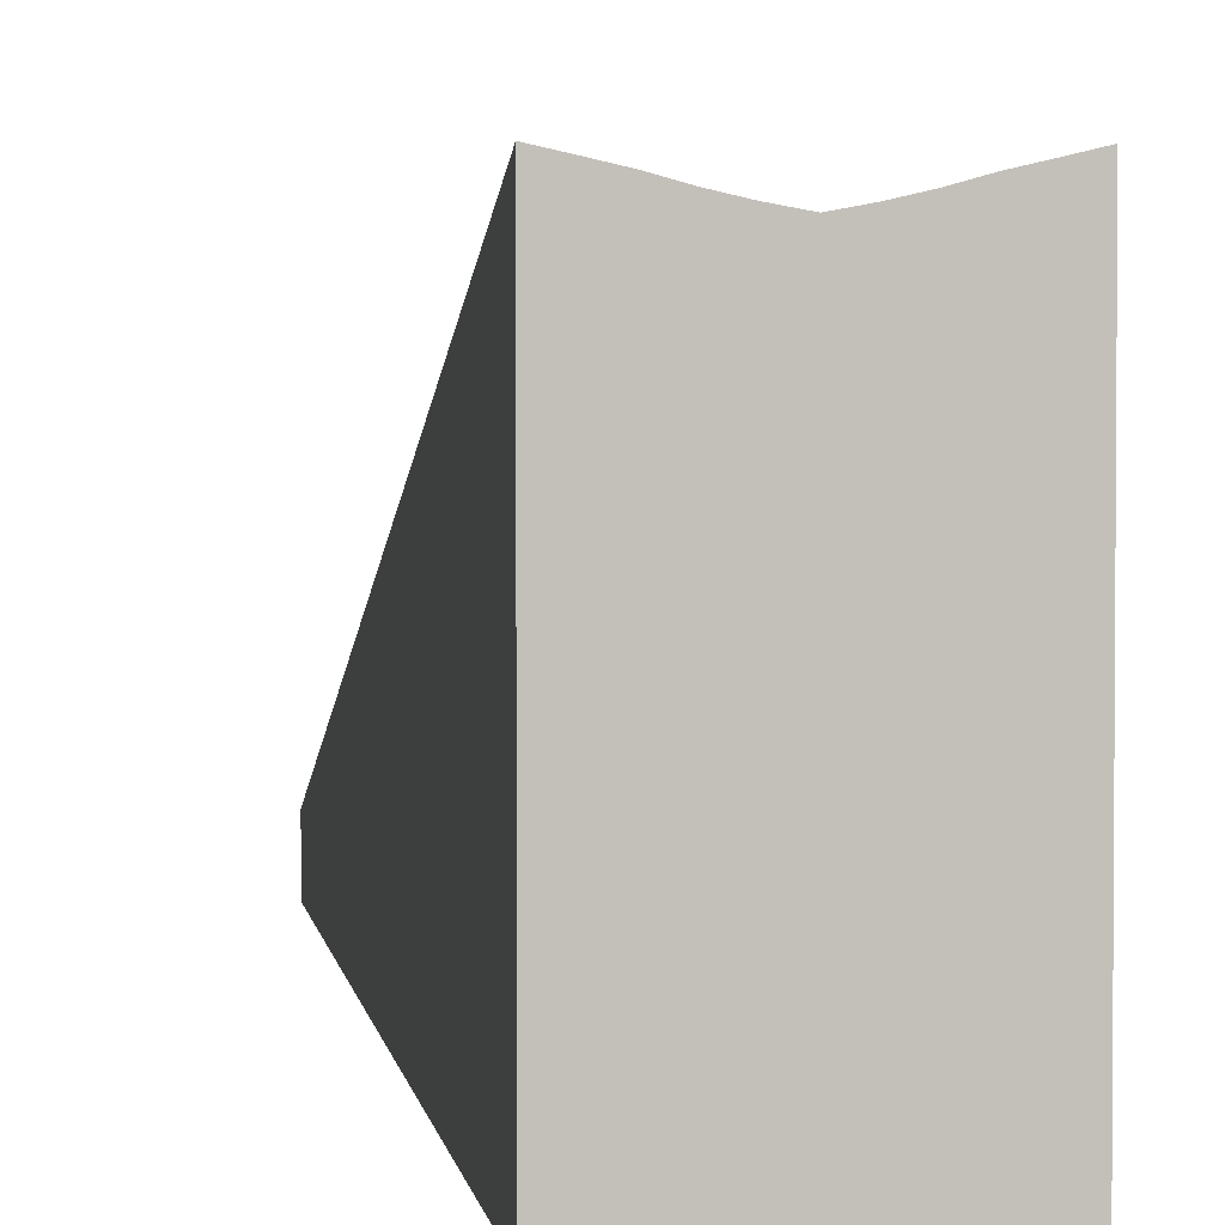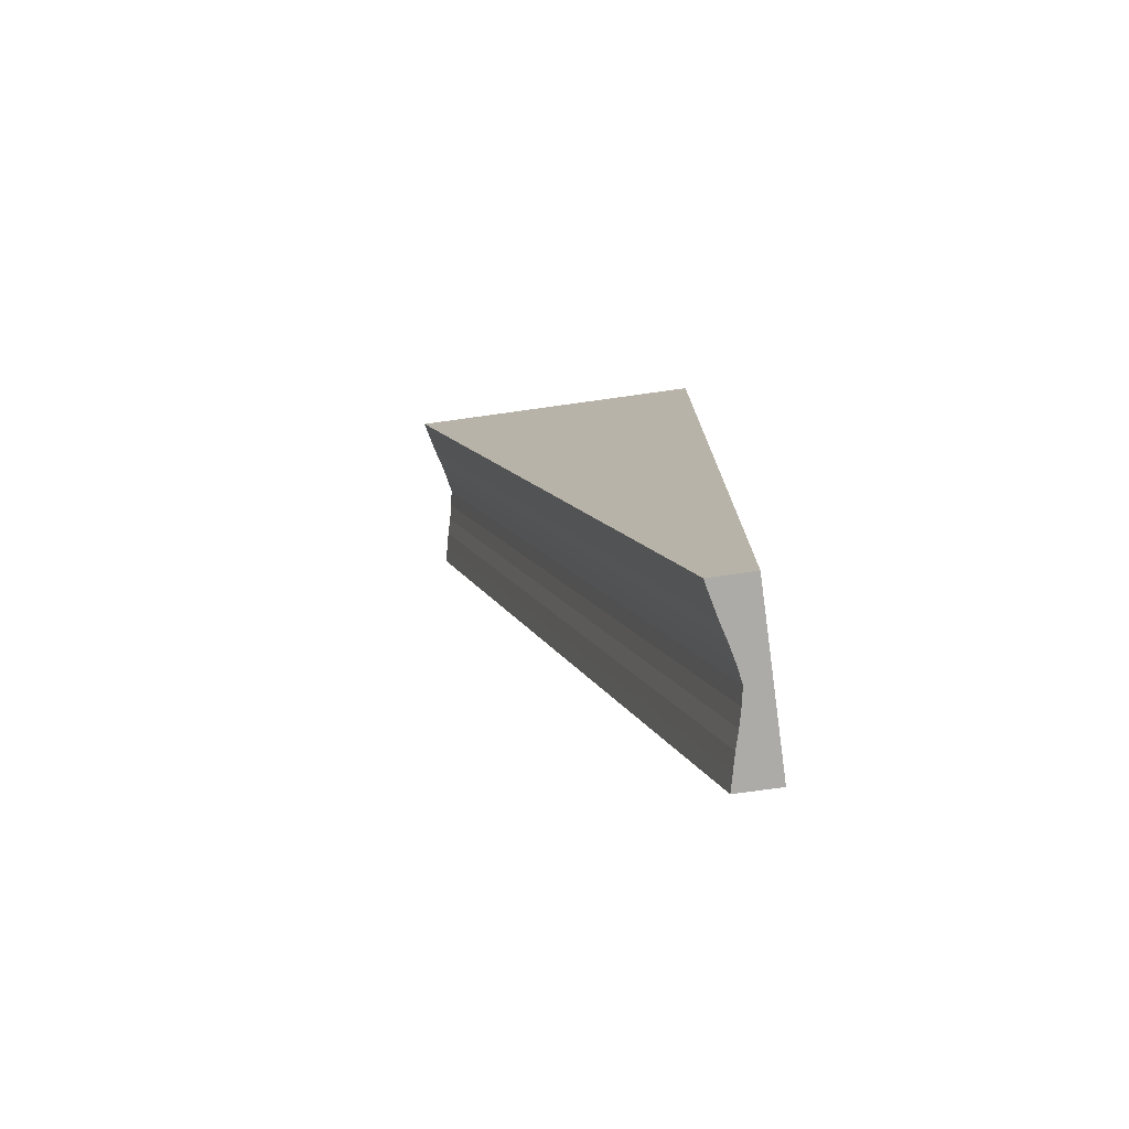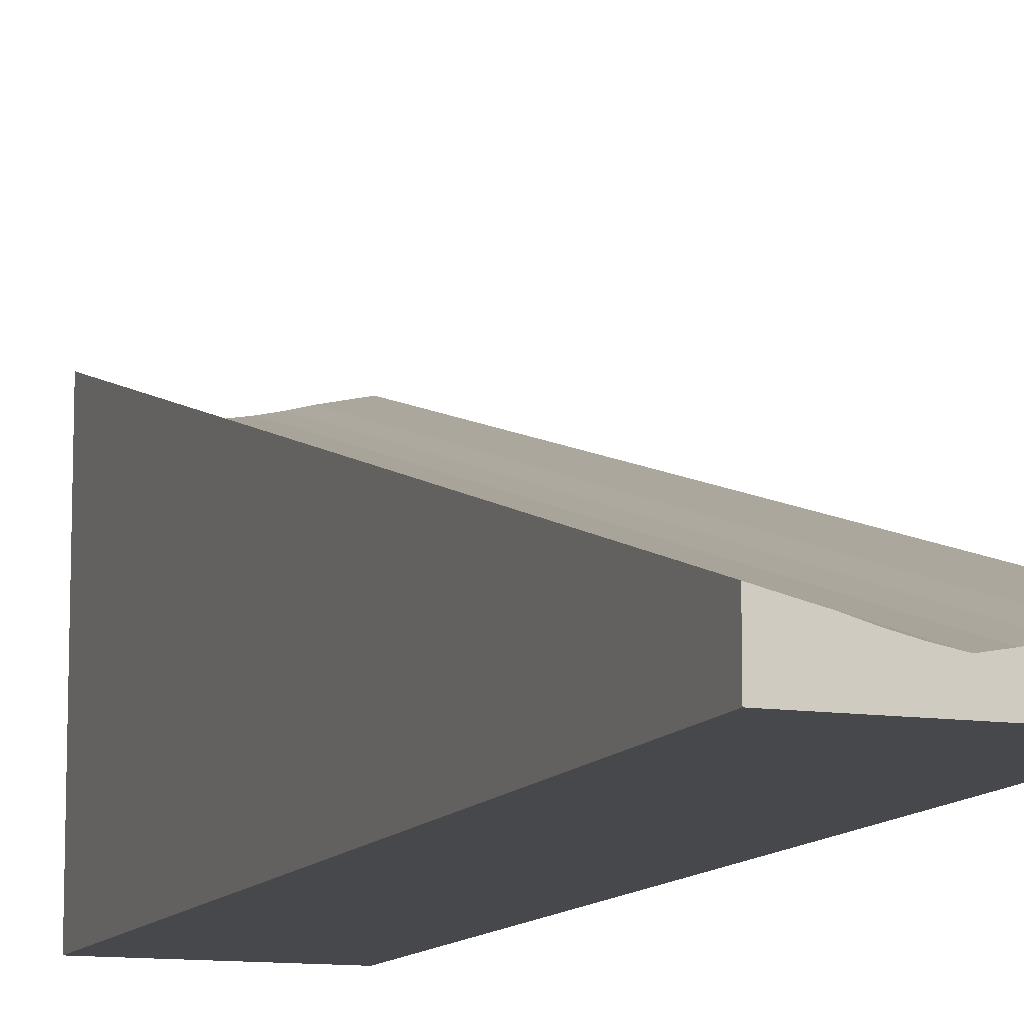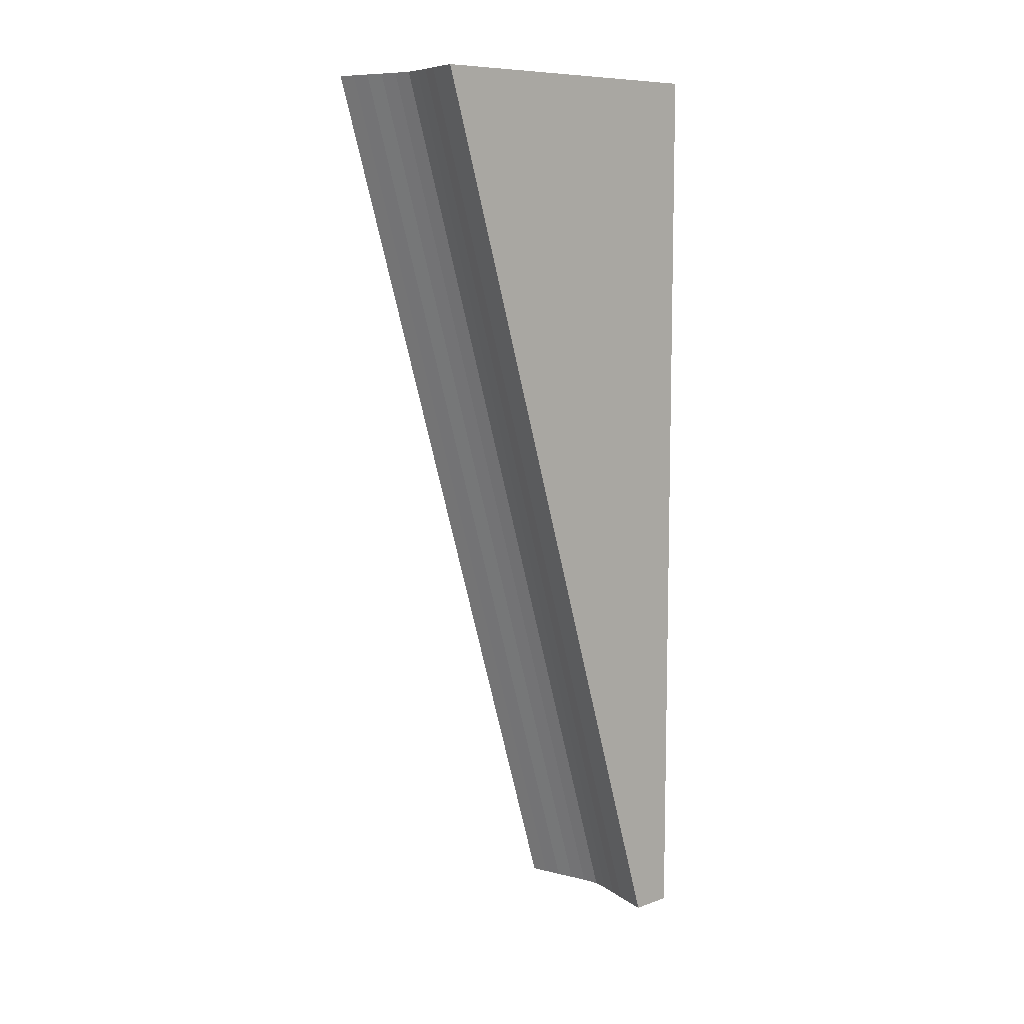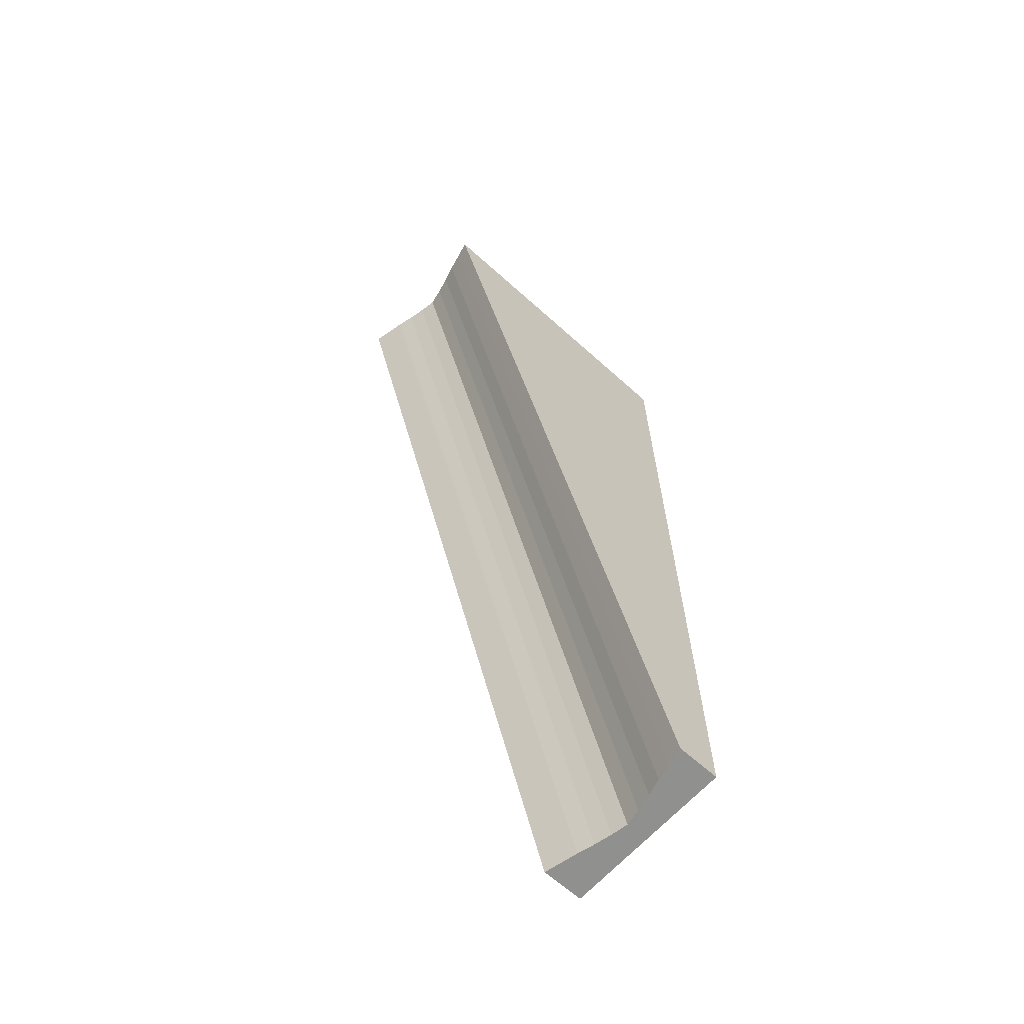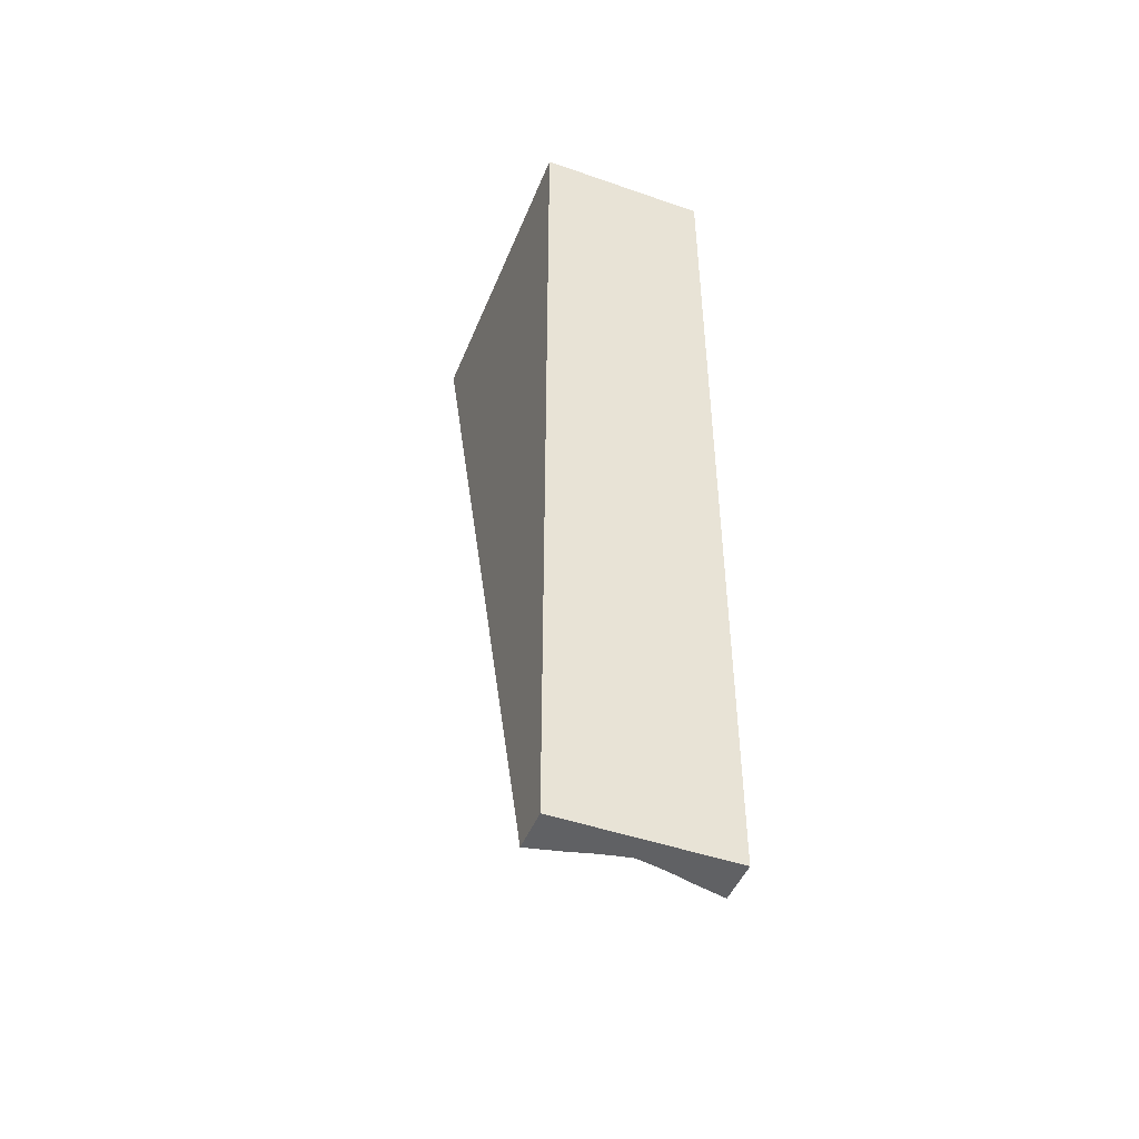
<metadata>
{"format":"obj","ext":"obj","renderer":"f3d","projection":"perspective","resolution":1024,"background":"white","views":[{"elev":3.3,"azim":-7.3,"up":"+Y"},{"elev":-76.3,"azim":-82.1,"up":"+Z"},{"elev":-11.4,"azim":159.9,"up":"+Y"},{"elev":8.9,"azim":-132.6,"up":"+Z"},{"elev":-65.6,"azim":-132.0,"up":"+Z"},{"elev":-47.0,"azim":-21.5,"up":"+Z"}]}
</metadata>
<code>
o Cube_Cube.001
v -5.753 -0.03179 30.65
v -5.753 21.24 30.65
v -5.753 -0.03179 -30.65
v -5.753 2.84 -30.65
v 5.753 -0.03179 30.65
v 5.753 21.24 30.65
v 5.753 -0.03179 -30.65
v 5.753 2.84 -30.65
v 4.633 -0.03179 -30.65
v 3.482 -0.03179 -30.65
v 2.332 -0.03179 -30.65
v 1.181 -0.03179 -30.65
v 0.03034 -0.03179 -30.65
v -1.12 -0.03179 -30.65
v -2.271 -0.03179 -30.65
v -3.421 -0.03179 -30.65
v -4.572 -0.03179 -30.65
v -4.572 2.574 -30.65
v -3.421 2.309 -30.65
v -2.271 1.99 -30.65
v -1.12 1.725 -30.65
v 0.03034 1.515 -30.65
v 1.181 1.725 -30.65
v 2.332 1.99 -30.65
v 3.482 2.309 -30.65
v 4.633 2.574 -30.65
v -4.572 -0.03179 30.65
v -3.421 -0.03179 30.65
v -2.271 -0.03179 30.65
v -1.12 -0.03179 30.65
v 0.03034 -0.03179 30.65
v 1.181 -0.03179 30.65
v 2.332 -0.03179 30.65
v 3.482 -0.03179 30.65
v 4.633 -0.03179 30.65
v 4.633 20.98 30.65
v 3.482 20.71 30.65
v 2.332 20.39 30.65
v 1.181 20.13 30.65
v 0.03034 19.92 30.65
v -1.12 20.13 30.65
v -2.271 20.39 30.65
v -3.421 20.71 30.65
v -4.572 20.98 30.65
f 1 4 3
f 26 7 9
f 8 5 7
f 44 1 27
f 7 35 9
f 4 44 18
f 8 36 6
f 26 37 36
f 25 38 37
f 24 39 38
f 23 40 39
f 21 40 22
f 20 41 21
f 19 42 20
f 18 43 19
f 17 1 3
f 16 27 17
f 15 28 16
f 14 29 15
f 13 30 14
f 12 31 13
f 11 32 12
f 10 33 11
f 9 34 10
f 5 36 35
f 35 37 34
f 34 38 33
f 33 39 32
f 32 40 31
f 40 30 31
f 41 29 30
f 42 28 29
f 43 27 28
f 3 18 17
f 17 19 16
f 16 20 15
f 15 21 14
f 14 22 13
f 22 12 13
f 23 11 12
f 24 10 11
f 25 9 10
f 1 2 4
f 26 8 7
f 8 6 5
f 44 2 1
f 7 5 35
f 4 2 44
f 8 26 36
f 26 25 37
f 25 24 38
f 24 23 39
f 23 22 40
f 21 41 40
f 20 42 41
f 19 43 42
f 18 44 43
f 17 27 1
f 16 28 27
f 15 29 28
f 14 30 29
f 13 31 30
f 12 32 31
f 11 33 32
f 10 34 33
f 9 35 34
f 5 6 36
f 35 36 37
f 34 37 38
f 33 38 39
f 32 39 40
f 40 41 30
f 41 42 29
f 42 43 28
f 43 44 27
f 3 4 18
f 17 18 19
f 16 19 20
f 15 20 21
f 14 21 22
f 22 23 12
f 23 24 11
f 24 25 10
f 25 26 9

</code>
